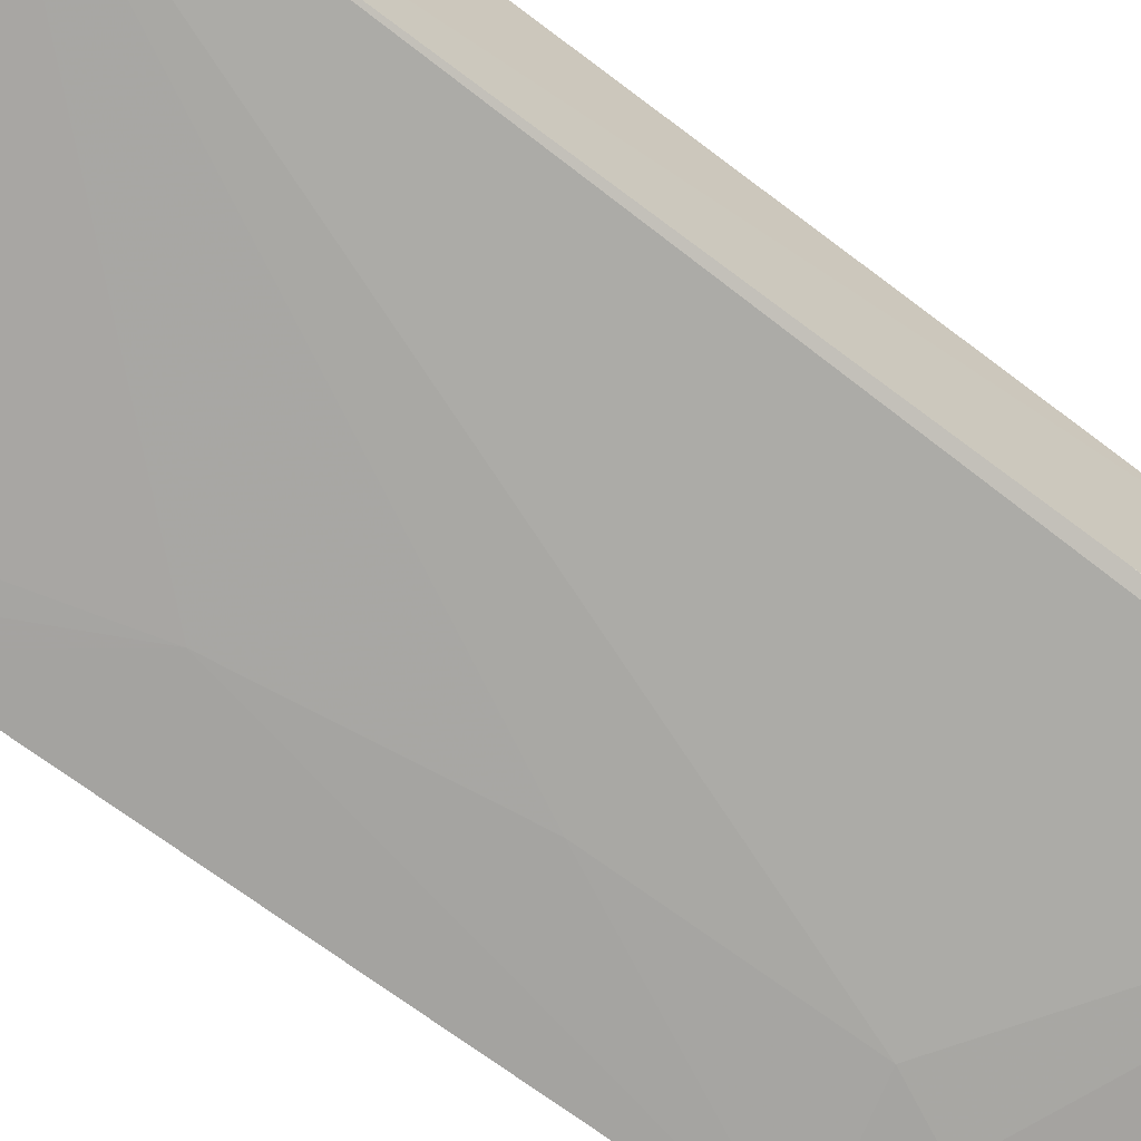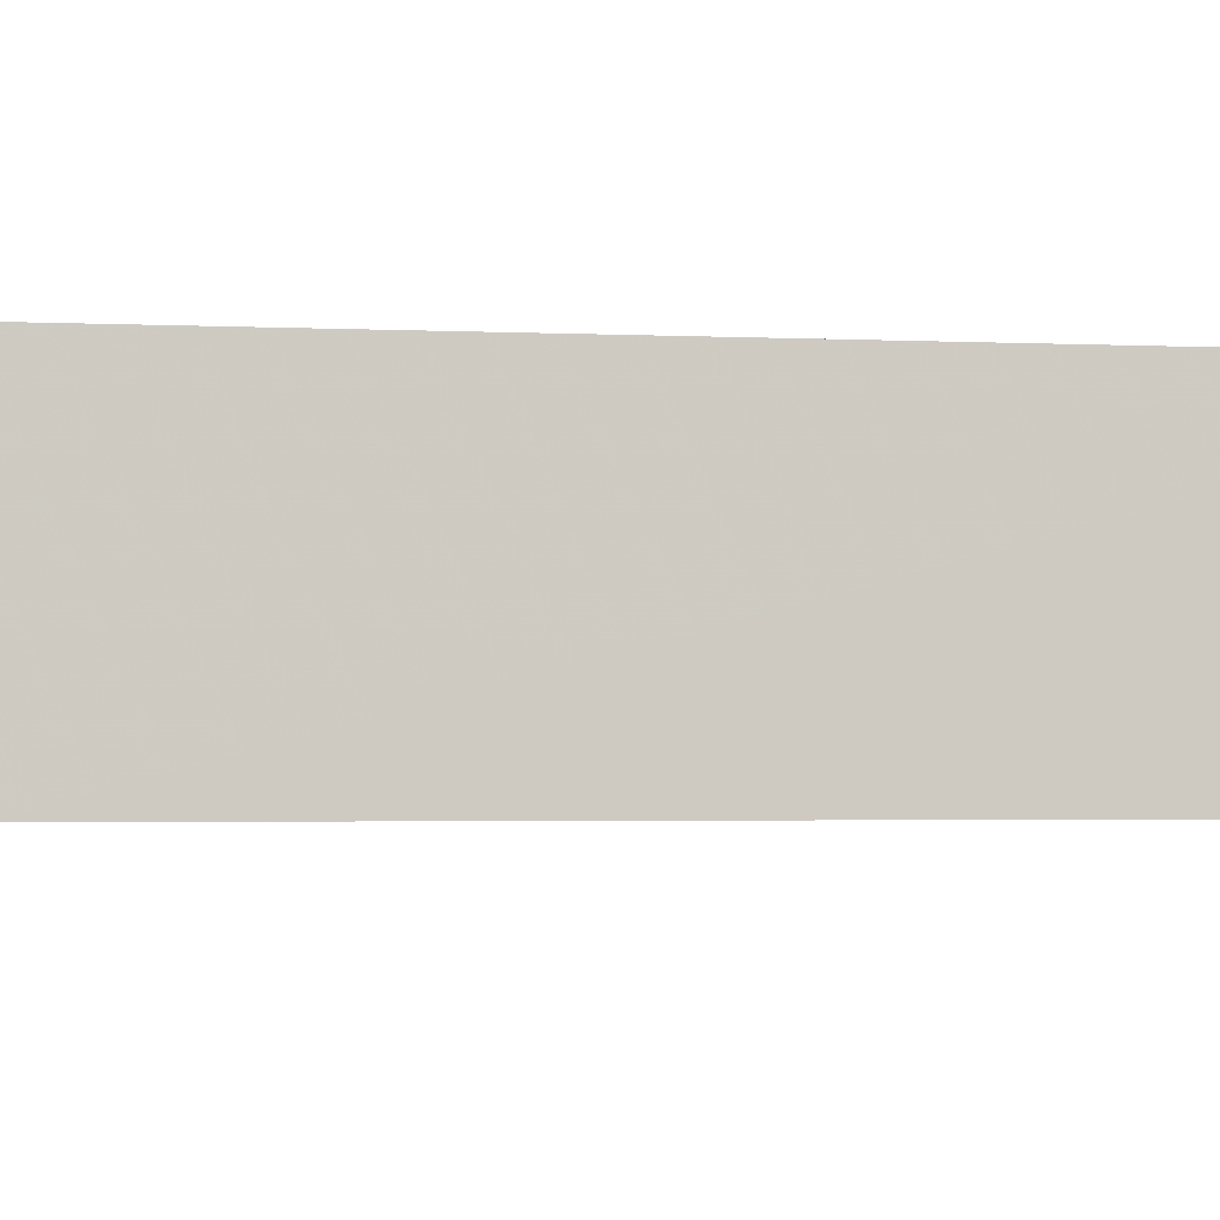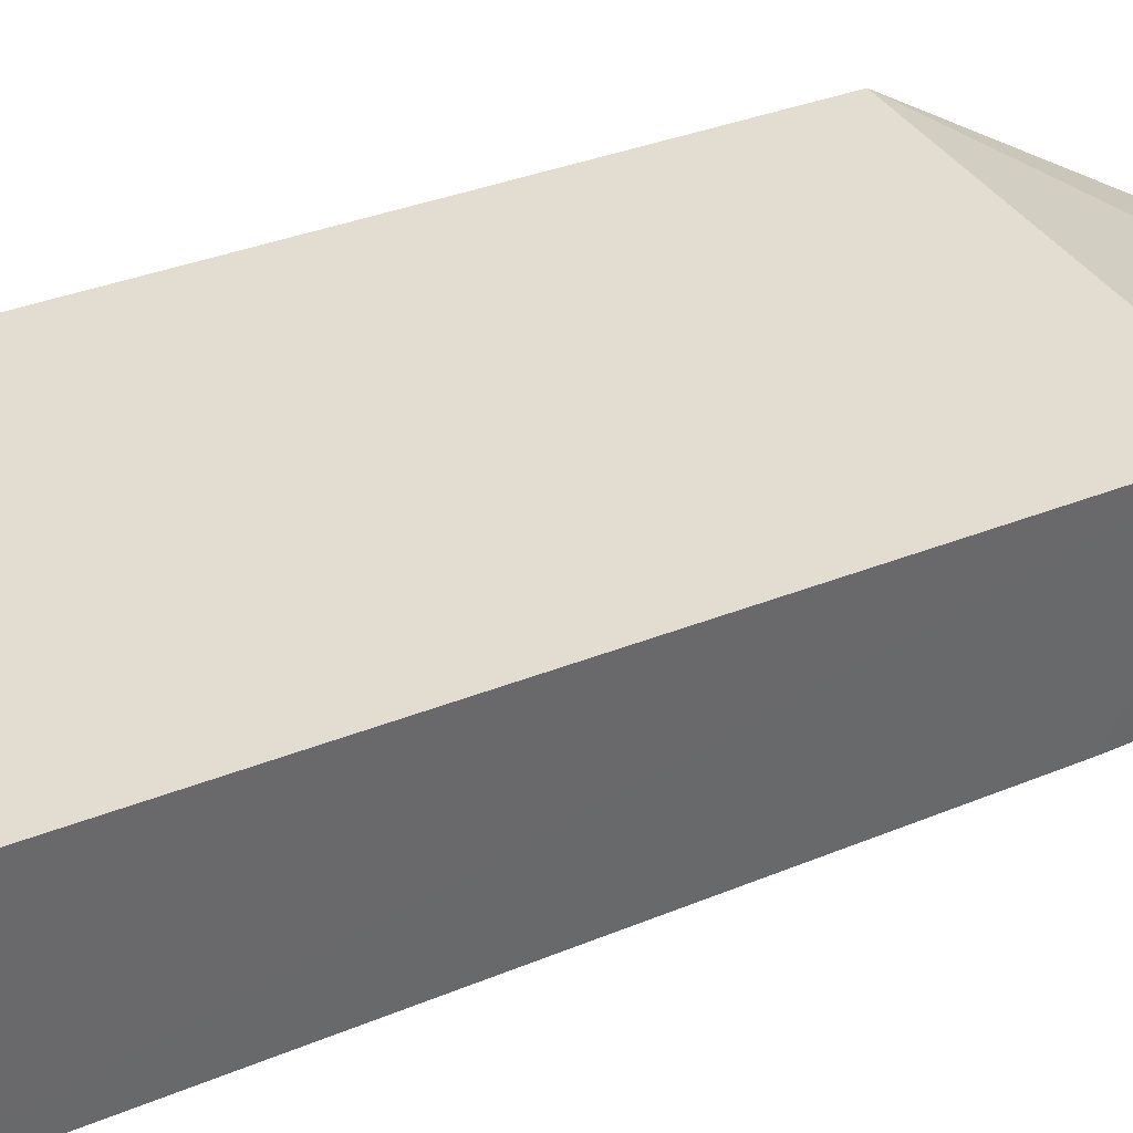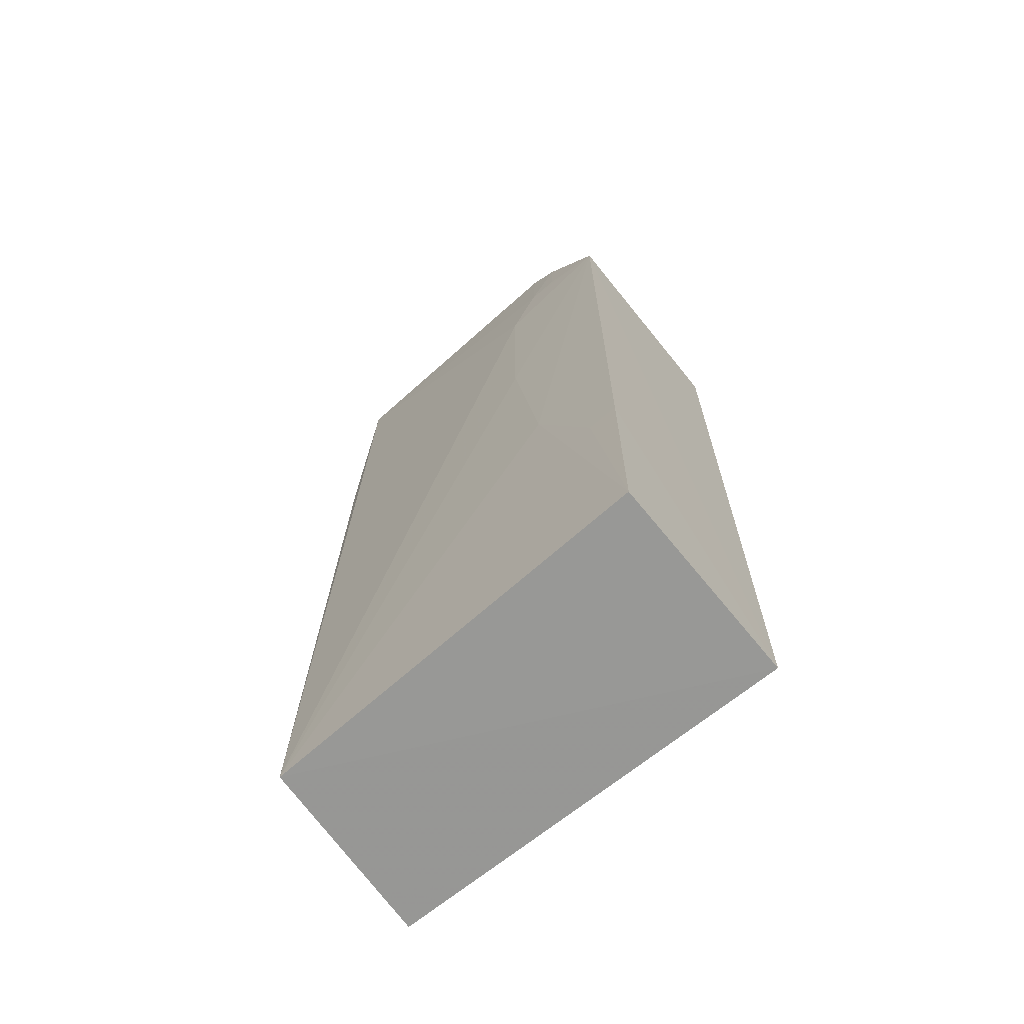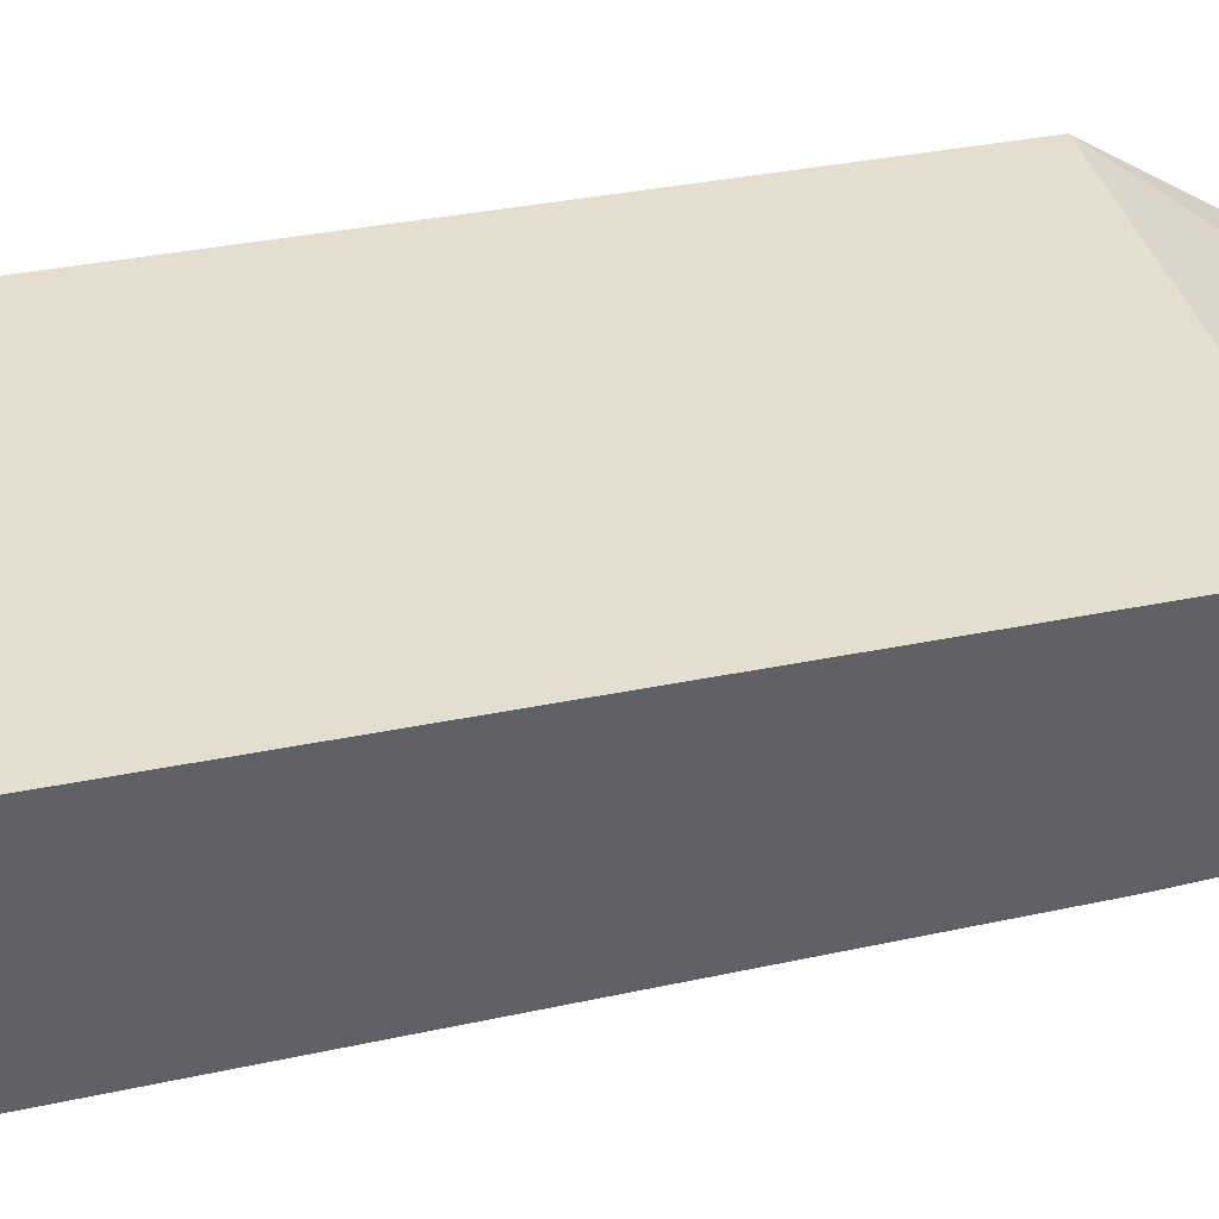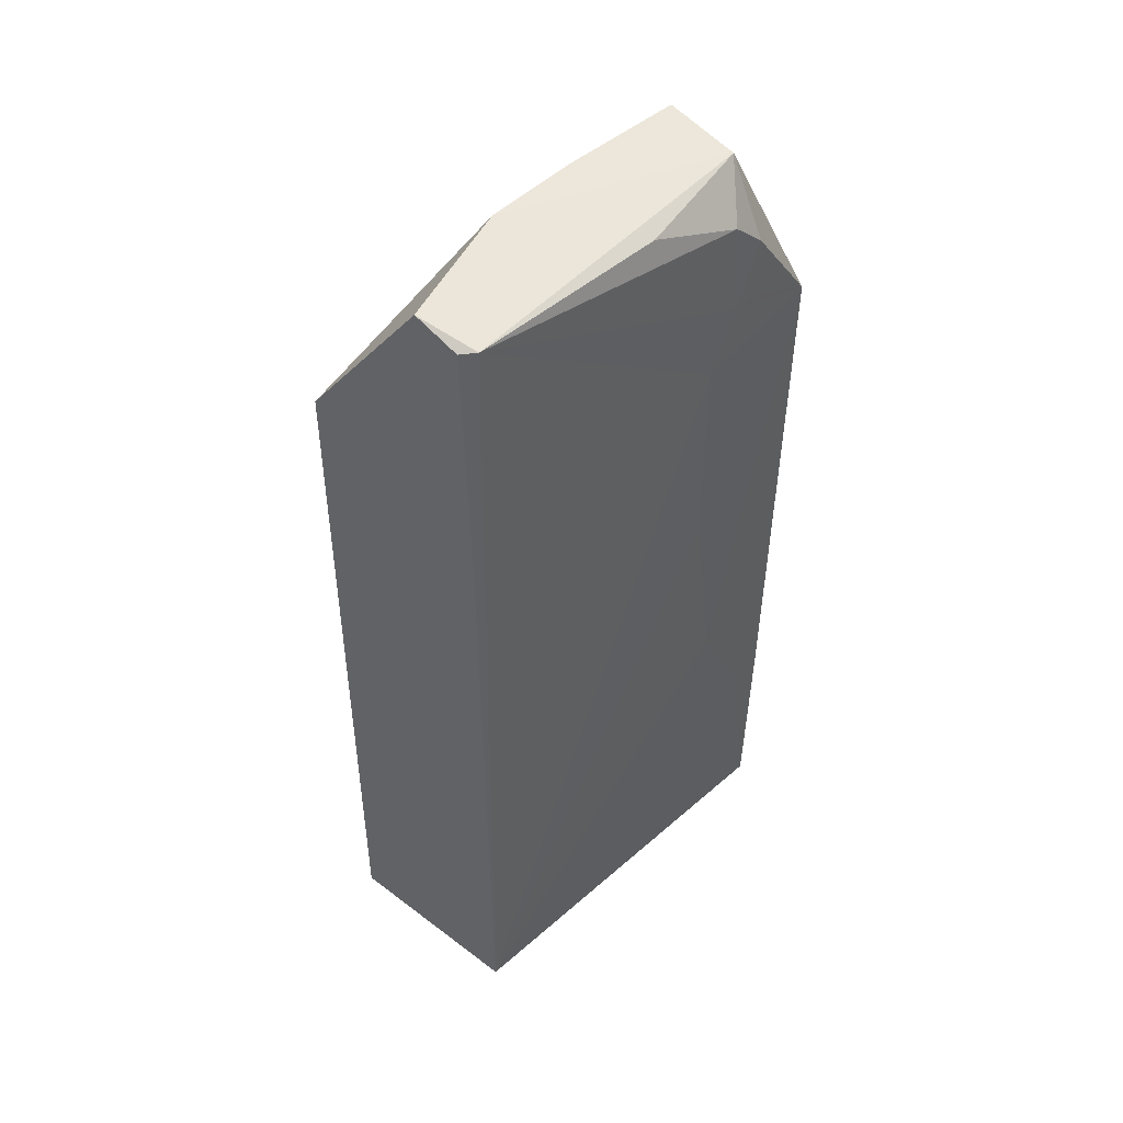
<metadata>
{"format":"obj","ext":"obj","renderer":"f3d","projection":"perspective","resolution":1024,"background":"white","views":[{"elev":-71.6,"azim":-126.4,"up":"+Y"},{"elev":-3.8,"azim":80.9,"up":"+Y"},{"elev":35.3,"azim":-117.6,"up":"+Y"},{"elev":-68.3,"azim":39.1,"up":"+Z"},{"elev":35.9,"azim":-104.7,"up":"+Y"},{"elev":50.1,"azim":-46.4,"up":"+Z"}]}
</metadata>
<code>
v -0.016 -0.02549 0.073
v -0.01377 -0.02983 0.06641
v -0.01381 -0.0219 0.0374
v -0.02918 -0.02189 0.0374
v -0.02781 -0.02859 0.07239
v -0.01381 -0.02963 0.0374
v -0.01381 -0.0219 0.06644
v -0.01604 -0.02819 0.07257
v -0.01377 -0.02971 0.04524
v -0.0287 -0.02894 0.03735
v -0.02886 -0.02189 0.06642
v -0.01716 -0.02944 0.07087
v -0.02386 -0.02524 0.07312
v -0.01712 -0.02966 0.04971
v -0.0182 -0.02965 0.06532
v -0.02823 -0.02812 0.07227
v -0.02053 -0.02889 0.07222
v -0.01604 -0.02958 0.06978
v -0.02051 -0.02524 0.07309
v -0.0149 -0.02968 0.04523
v -0.01821 -0.02965 0.05751
v -0.02842 -0.02855 0.06305
v -0.02823 -0.02636 0.07272
v -0.01711 -0.02966 0.06752
v -0.016 -0.0297 0.06752
f 7 1 2
f 7 2 3
f 8 2 1
f 9 6 3
f 9 3 2
f 10 4 3
f 10 3 6
f 11 4 10
f 11 7 3
f 11 3 4
f 13 5 8
f 13 7 11
f 14 10 6
f 14 9 2
f 15 5 10
f 17 12 8
f 17 8 5
f 17 5 12
f 18 2 8
f 18 8 12
f 19 13 8
f 19 8 1
f 19 1 7
f 19 7 13
f 20 14 6
f 20 6 9
f 20 9 14
f 21 14 2
f 21 2 15
f 21 15 10
f 21 10 14
f 22 16 11
f 22 11 10
f 22 10 5
f 22 5 16
f 23 13 11
f 23 11 16
f 23 16 5
f 23 5 13
f 24 15 2
f 24 5 15
f 24 18 12
f 24 12 5
f 25 24 2
f 25 2 18
f 25 18 24

</code>
